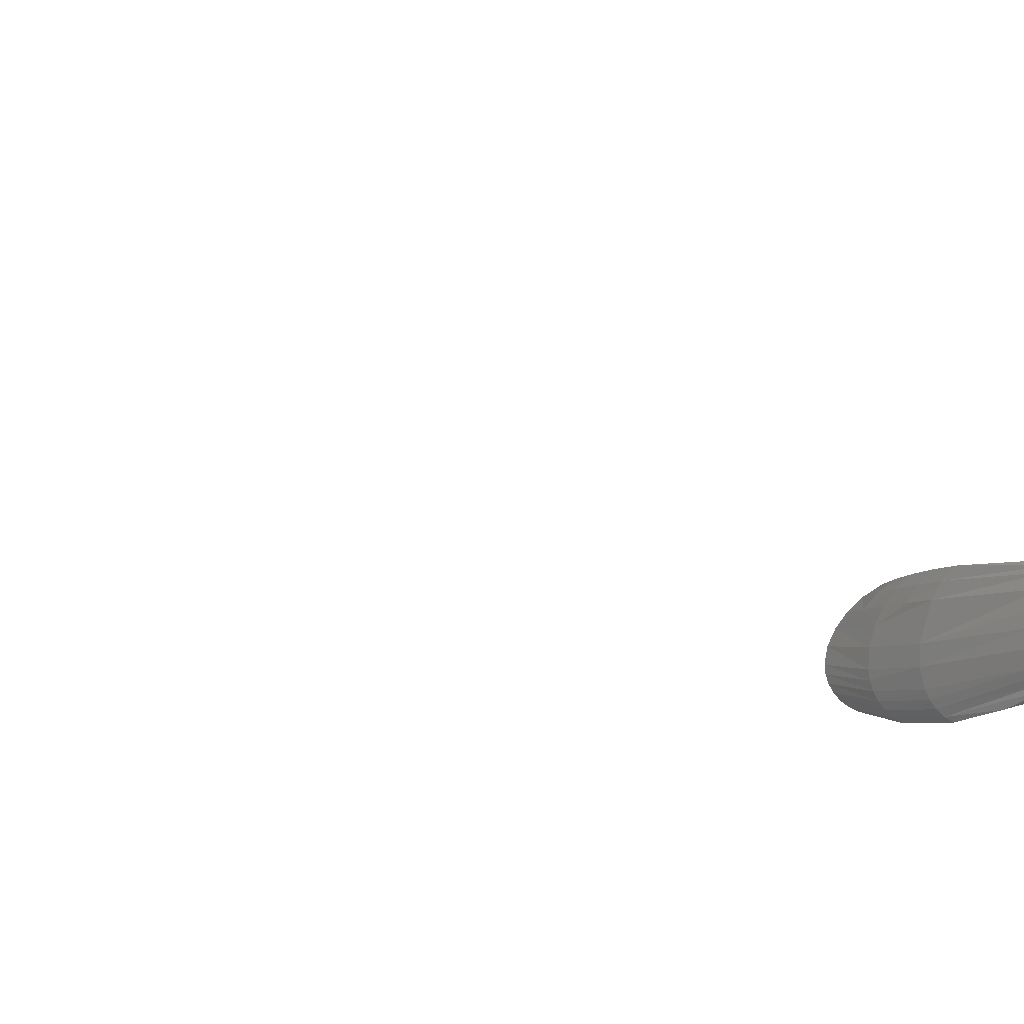
<metadata>
{"format":"stl","ext":"stl","renderer":"f3d","projection":"perspective","resolution":1024,"background":"white","views":[{"elev":14.6,"azim":-80.3,"up":"+Y"}]}
</metadata>
<code>
# stl→obj: 183 verts, 339 faces
v 1.578 3.525 0.8724
v 1.57 3.507 0.7746
v 1.567 3.504 0.7741
v 1.574 3.524 0.8726
v 1.557 3.505 0.7963
v 1.56 3.504 0.7849
v 1.557 3.488 0.7478
v 1.57 3.523 0.8727
v 1.563 3.502 0.7735
v 1.571 3.474 0.7005
v 1.586 3.476 0.6803
v 1.585 3.474 0.6781
v 1.566 3.524 0.8726
v 1.562 3.525 0.8724
v 1.567 3.485 0.7258
v 1.574 3.479 0.7024
v 1.562 3.479 0.7243
v 1.585 3.541 0.7029
v 1.588 3.525 0.6911
v 1.584 3.537 0.7041
v 1.584 3.529 0.8716
v 1.577 3.517 0.7714
v 1.575 3.506 0.7226
v 1.569 3.489 0.7265
v 1.592 3.507 0.678
v 1.586 3.511 0.6876
v 1.584 3.571 0.8623
v 1.581 3.564 0.841
v 1.589 3.566 0.8634
v 1.571 3.492 0.7273
v 1.577 3.484 0.7042
v 1.594 3.521 0.6825
v 1.589 3.492 0.6777
v 1.587 3.477 0.6824
v 1.582 3.514 0.6984
v 1.579 3.499 0.6992
v 1.588 3.534 0.8705
v 1.581 3.523 0.7707
v 1.584 3.554 0.7969
v 1.582 3.553 0.7517
v 1.587 3.547 0.7729
v 1.58 3.548 0.7181
v 1.581 3.541 0.7149
v 1.581 3.544 0.7262
v 1.592 3.56 0.8648
v 1.585 3.559 0.8414
v 1.588 3.553 0.8421
v 1.593 3.553 0.8663
v 1.587 3.548 0.8189
v 1.588 3.542 0.8192
v 1.591 3.54 0.8691
v 1.588 3.537 0.8196
v 1.584 3.529 0.7705
v 1.592 3.557 0.8654
v 1.584 3.553 0.8188
v 1.593 3.546 0.8677
v 1.594 3.534 0.6906
v 1.588 3.541 0.7717
v 1.584 3.53 0.7013
v 1.593 3.547 0.8677
v 1.58 3.552 0.7347
v 1.586 3.535 0.7709
v 1.581 3.537 0.724
v 1.58 3.529 0.7224
v 1.581 3.534 0.7124
v 1.579 3.521 0.7217
v 1.573 3.494 0.6838
v 1.572 3.489 0.6856
v 1.588 3.491 0.6615
v 1.589 3.496 0.6608
v 1.554 3.501 0.7688
v 1.573 3.499 0.6828
v 1.57 3.556 0.7668
v 1.567 3.553 0.765
v 1.57 3.546 0.7164
v 1.558 3.527 0.8719
v 1.561 3.482 0.7198
v 1.585 3.476 0.6731
v 1.571 3.476 0.6957
v 1.55 3.539 0.814
v 1.553 3.521 0.7603
v 1.555 3.53 0.7599
v 1.571 3.48 0.6915
v 1.586 3.479 0.6689
v 1.586 3.541 0.6934
v 1.595 3.529 0.6778
v 1.594 3.536 0.6867
v 1.587 3.483 0.6656
v 1.587 3.487 0.6631
v 1.572 3.484 0.6881
v 1.578 3.53 0.689
v 1.577 3.52 0.6851
v 1.585 3.526 0.6791
v 1.565 3.577 0.8611
v 1.572 3.562 0.816
v 1.57 3.577 0.861
v 1.586 3.534 0.6854
v 1.547 3.545 0.8679
v 1.579 3.546 0.7019
v 1.571 3.553 0.7228
v 1.574 3.543 0.705
v 1.568 3.561 0.815
v 1.575 3.51 0.6829
v 1.591 3.504 0.6619
v 1.549 3.563 0.8642
v 1.553 3.547 0.8135
v 1.558 3.554 0.8136
v 1.574 3.55 0.7119
v 1.579 3.539 0.6946
v 1.554 3.57 0.8625
v 1.561 3.557 0.8139
v 1.547 3.554 0.866
v 1.593 3.513 0.6654
v 1.594 3.521 0.6706
v 1.572 3.558 0.7691
v 1.561 3.575 0.8614
v 1.564 3.559 0.8143
v 1.557 3.573 0.8619
v 1.563 3.546 0.7624
v 1.555 3.53 0.8713
v 1.553 3.504 0.7662
v 1.552 3.508 0.7641
v 1.552 3.512 0.7624
v 1.558 3.538 0.7607
v 1.564 3.516 0.707
v 1.568 3.537 0.7118
v 1.572 3.533 0.7
v 1.549 3.537 0.8697
v 1.562 3.505 0.7073
v 1.587 3.479 0.6769
v 1.595 3.529 0.68
v 1.588 3.486 0.672
v 1.589 3.491 0.6698
v 1.594 3.535 0.6887
v 1.594 3.521 0.6767
v 1.589 3.493 0.6694
v 1.561 3.49 0.7128
v 1.561 3.495 0.7103
v 1.561 3.485 0.716
v 1.58 3.559 0.8186
v 1.584 3.554 0.7736
v 1.584 3.553 0.7739
v 1.592 3.506 0.6699
v 1.591 3.502 0.6692
v 1.593 3.514 0.6726
v 1.578 3.566 0.8403
v 1.579 3.56 0.8182
v 1.576 3.567 0.8398
v 1.574 3.562 0.8169
v 1.577 3.561 0.8175
v 1.576 3.552 0.7258
v 1.573 3.553 0.7241
v 1.577 3.549 0.7149
v 1.574 3.577 0.8611
v 1.579 3.551 0.7287
v 1.58 3.551 0.7291
v 1.587 3.54 0.6959
v 1.585 3.553 0.7743
v 1.579 3.551 0.7283
v 1.58 3.548 0.7173
v 1.581 3.558 0.8191
v 1.588 3.539 0.6984
v 1.581 3.545 0.7047
v 1.581 3.574 0.8617
v 1.578 3.576 0.8613
v 1.573 3.562 0.8167
v 1.573 3.558 0.7699
v 1.583 3.544 0.7069
v 1.583 3.544 0.7077
v 1.572 3.553 0.7233
v 1.582 3.544 0.7062
v 1.578 3.551 0.7274
v 1.579 3.548 0.7165
v 1.575 3.558 0.7705
v 1.579 3.556 0.7717
v 1.582 3.554 0.7729
v 1.567 3.524 0.8727
v 1.573 3.524 0.8727
v 1.575 3.576 0.8612
v 1.58 3.574 0.8616
v 1.932 3.546 0.0916
v 1.932 3.554 0.0916
v 1.932 3.547 0.0916
f 1 2 3
f 4 1 3
f 5 6 7
f 8 4 3
f 8 3 9
f 10 11 12
f 13 5 14
f 15 16 10
f 7 15 17
f 18 19 20
f 1 21 2
f 22 23 2
f 3 24 9
f 19 25 26
f 15 10 17
f 27 28 29
f 2 23 30
f 15 31 16
f 9 15 7
f 30 31 24
f 31 11 16
f 19 32 25
f 33 34 31
f 13 6 5
f 31 34 11
f 35 26 36
f 13 9 6
f 9 24 15
f 6 9 7
f 26 25 33
f 36 33 31
f 36 31 30
f 8 9 13
f 26 33 36
f 24 31 15
f 23 36 30
f 16 11 10
f 2 24 3
f 2 30 24
f 37 38 22
f 21 22 2
f 39 40 41
f 42 43 44
f 45 46 47
f 48 49 50
f 47 49 48
f 51 38 37
f 51 52 53
f 54 47 48
f 47 54 45
f 28 39 55
f 56 50 52
f 57 32 19
f 57 19 18
f 46 55 49
f 56 52 51
f 40 44 41
f 42 18 20
f 46 49 47
f 55 58 49
f 20 19 59
f 50 60 48
f 60 50 56
f 29 46 45
f 29 28 46
f 28 55 46
f 39 41 55
f 40 61 44
f 42 20 43
f 55 41 58
f 37 22 21
f 61 42 44
f 51 53 38
f 49 58 62
f 63 35 64
f 63 65 35
f 49 62 50
f 58 64 62
f 41 63 58
f 43 59 65
f 44 43 65
f 65 59 35
f 58 63 64
f 62 64 66
f 50 62 53
f 64 35 66
f 53 23 38
f 62 66 53
f 66 36 23
f 44 65 63
f 59 26 35
f 59 19 26
f 50 53 52
f 43 20 59
f 66 35 36
f 38 23 22
f 41 44 63
f 53 66 23
f 67 68 69
f 70 67 69
f 5 7 71
f 72 67 70
f 73 74 75
f 76 5 71
f 7 17 77
f 14 5 76
f 10 78 79
f 80 81 82
f 83 79 84
f 17 10 79
f 85 86 87
f 10 12 78
f 84 79 78
f 88 83 84
f 89 90 88
f 91 92 93
f 68 90 89
f 71 7 77
f 77 17 79
f 94 95 96
f 90 83 88
f 69 68 89
f 86 97 93
f 98 81 80
f 99 97 85
f 100 75 101
f 73 75 100
f 95 102 73
f 103 72 104
f 105 106 107
f 108 109 99
f 110 107 111
f 105 112 106
f 113 103 104
f 114 93 113
f 92 103 113
f 86 93 114
f 112 80 106
f 108 101 109
f 95 73 115
f 116 117 102
f 118 117 116
f 110 111 118
f 115 73 100
f 94 102 95
f 110 105 107
f 118 111 117
f 116 102 94
f 93 92 113
f 85 97 86
f 104 72 70
f 99 109 97
f 100 101 108
f 112 98 80
f 117 111 119
f 101 91 109
f 111 107 119
f 120 121 122
f 106 80 82
f 98 123 81
f 119 124 125
f 75 126 127
f 74 119 126
f 127 92 91
f 124 82 125
f 128 122 123
f 101 127 91
f 120 71 121
f 126 103 92
f 126 125 103
f 126 92 127
f 97 109 93
f 82 129 125
f 102 117 74
f 128 120 122
f 74 126 75
f 107 124 119
f 82 81 129
f 75 127 101
f 117 119 74
f 102 74 73
f 98 128 123
f 119 125 126
f 107 106 124
f 106 82 124
f 76 71 120
f 78 12 11
f 34 78 11
f 130 78 34
f 129 68 67
f 86 114 131
f 69 89 88
f 33 88 132
f 33 133 88
f 134 131 135
f 136 69 133
f 121 71 77
f 123 137 138
f 121 77 139
f 138 90 68
f 134 32 57
f 137 83 90
f 114 113 104
f 81 123 138
f 122 121 139
f 123 139 137
f 125 129 72
f 33 132 130
f 137 139 83
f 138 137 90
f 93 109 91
f 81 138 129
f 129 67 72
f 125 72 103
f 139 79 83
f 139 77 79
f 123 122 139
f 87 86 134
f 129 138 68
f 132 84 130
f 134 86 131
f 70 69 136
f 140 141 142
f 85 87 134
f 25 143 144
f 32 145 25
f 146 147 140
f 148 149 150
f 151 152 153
f 114 104 145
f 154 96 95
f 84 78 130
f 135 114 145
f 155 42 156
f 134 135 32
f 25 144 33
f 143 104 144
f 144 136 33
f 145 143 25
f 136 133 33
f 131 114 135
f 33 130 34
f 157 85 134
f 145 104 143
f 142 155 156
f 144 70 136
f 142 156 158
f 133 69 88
f 132 88 84
f 104 70 144
f 32 135 145
f 155 159 160
f 140 142 161
f 153 108 99
f 162 134 57
f 153 99 163
f 163 157 162
f 154 149 148
f 27 164 28
f 165 154 148
f 163 85 157
f 165 148 146
f 154 166 149
f 166 95 167
f 164 165 146
f 42 168 169
f 155 160 42
f 42 160 168
f 28 146 140
f 154 95 166
f 167 115 170
f 115 100 170
f 170 100 108
f 168 171 162
f 152 170 108
f 168 162 169
f 152 108 153
f 161 142 158
f 28 140 161
f 95 115 167
f 163 99 85
f 171 163 162
f 164 146 28
f 172 153 173
f 159 173 160
f 149 167 174
f 147 175 176
f 176 175 151
f 175 174 152
f 140 147 176
f 160 171 168
f 174 167 170
f 160 173 171
f 140 176 141
f 173 153 163
f 176 151 172
f 141 176 172
f 141 172 159
f 162 157 134
f 150 174 175
f 173 163 171
f 146 148 150
f 175 152 151
f 149 166 167
f 142 159 155
f 146 150 147
f 174 170 152
f 172 151 153
f 159 172 173
f 142 141 159
f 150 149 174
f 147 150 175
f 98 105 112
f 105 98 128
f 105 128 110
f 110 128 120
f 110 120 118
f 118 120 76
f 118 76 116
f 116 76 14
f 116 14 94
f 94 14 177
f 94 177 96
f 96 177 178
f 96 178 179
f 179 178 1
f 179 1 180
f 180 1 21
f 180 21 27
f 27 21 37
f 27 37 29
f 29 37 51
f 51 37 51
f 51 45 29
f 45 51 60
f 45 60 54
f 54 60 48
f 181 182 182
f 182 181 183

</code>
